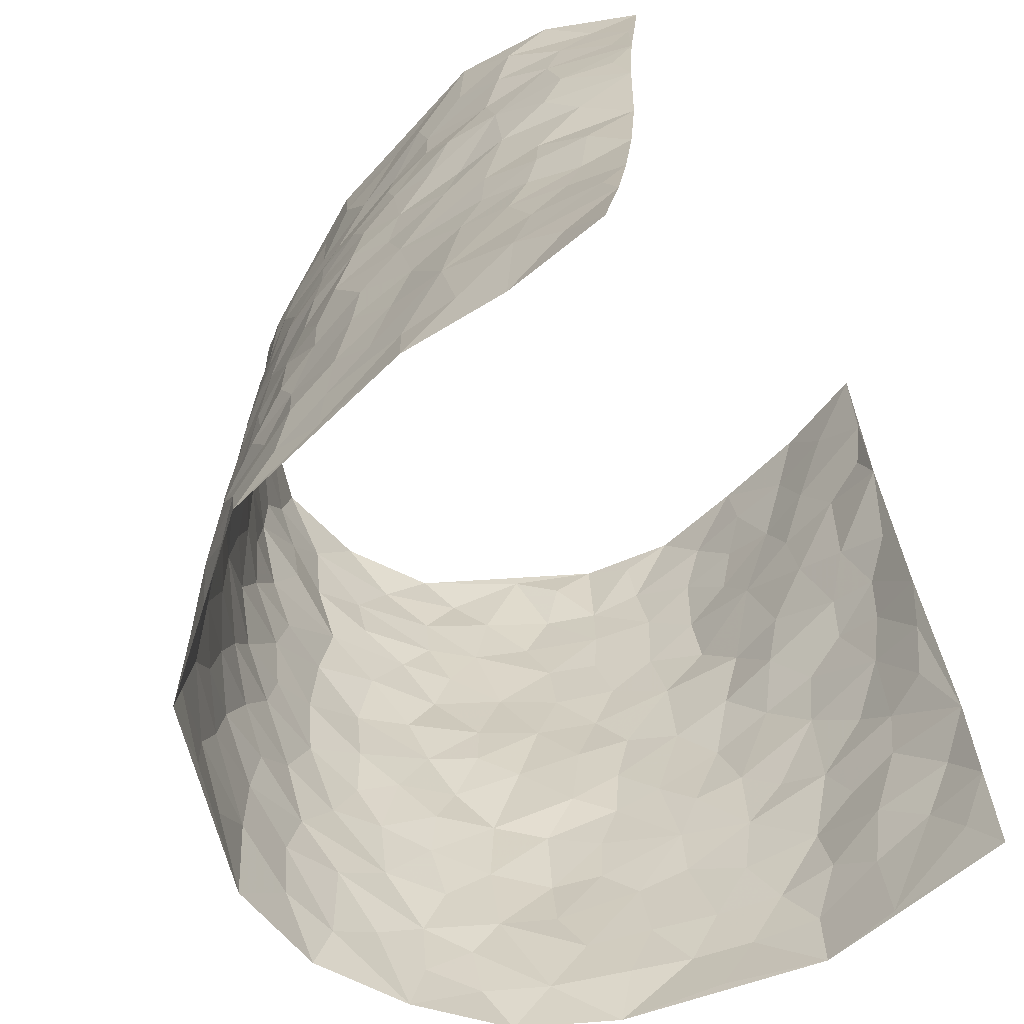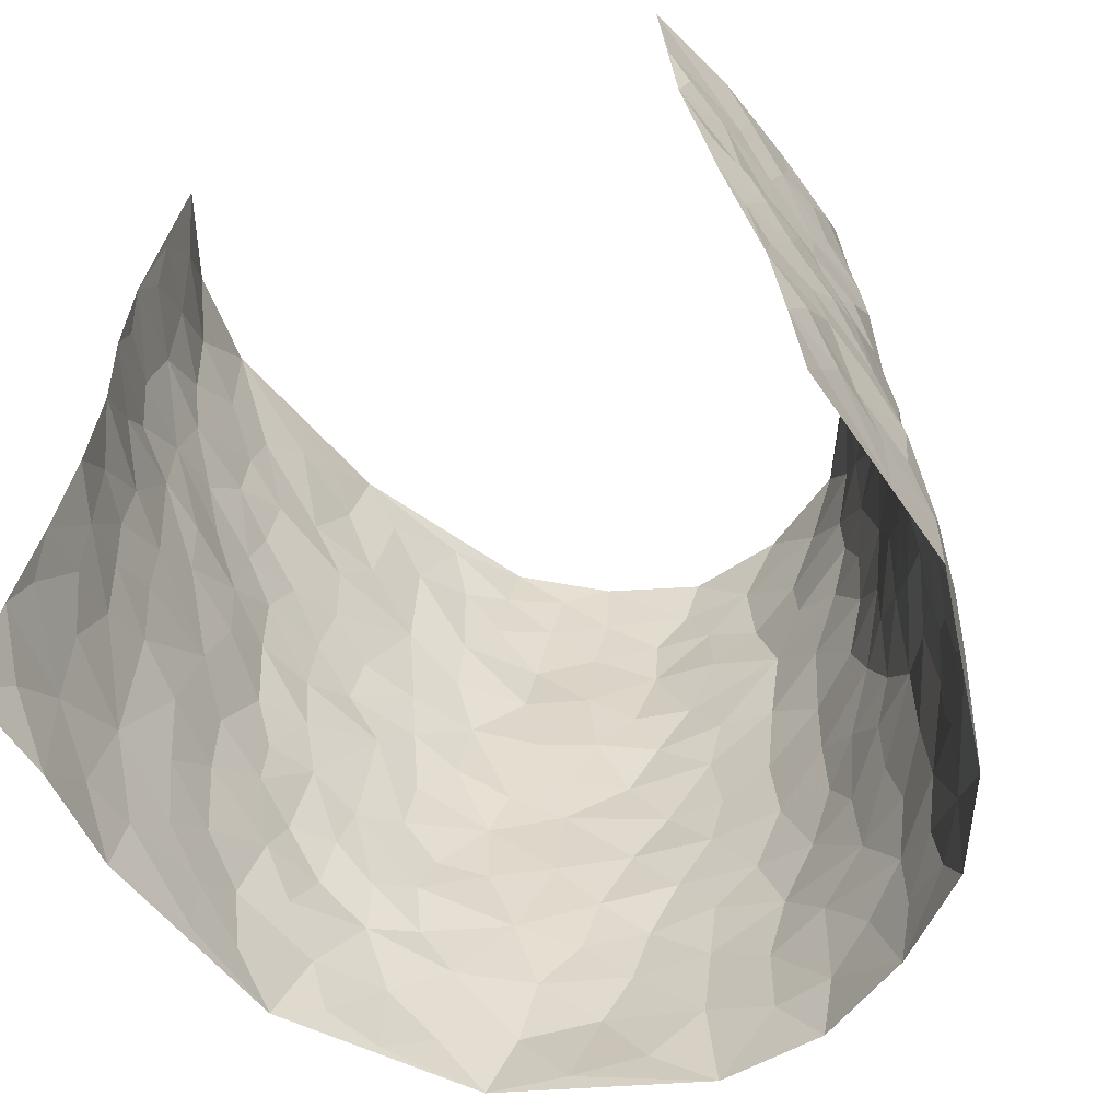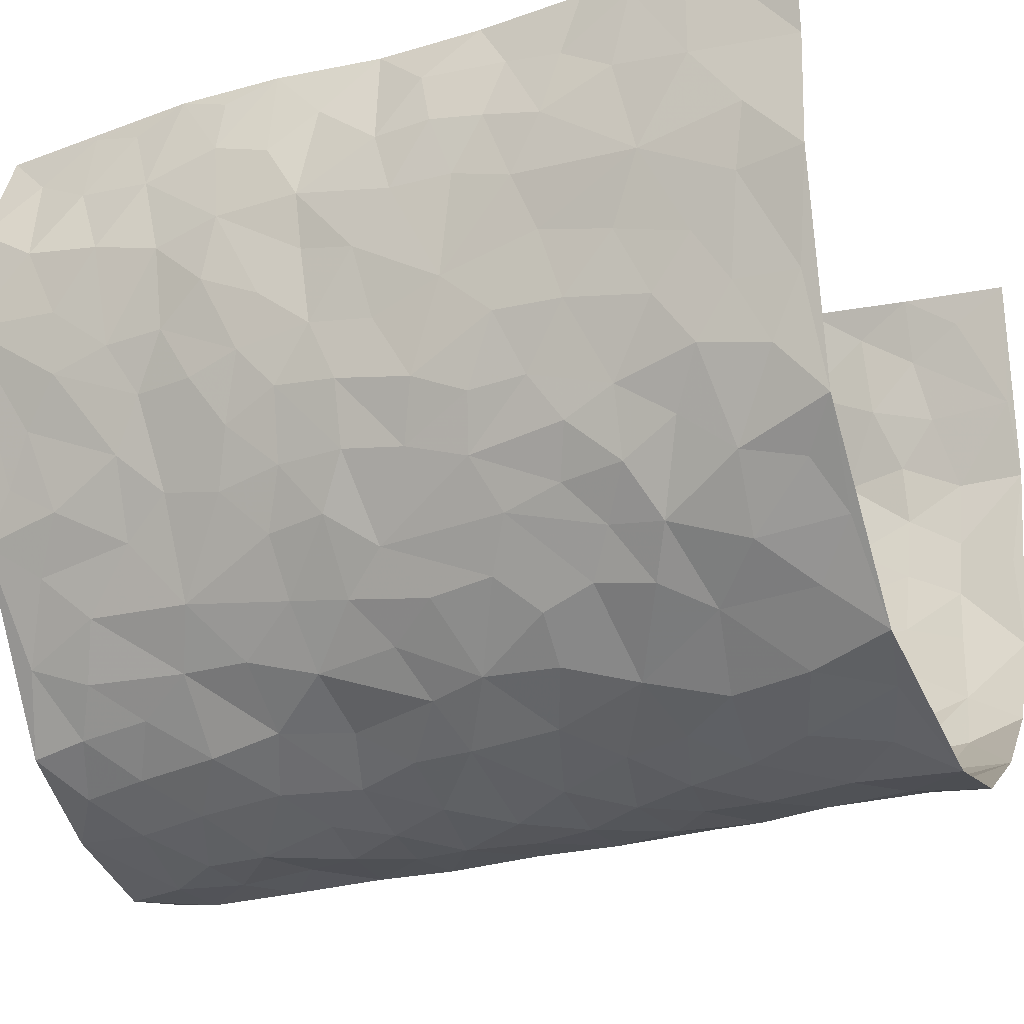
<metadata>
{"format":"obj","ext":"obj","renderer":"f3d","projection":"perspective","resolution":1024,"background":"white","views":[{"elev":-62.2,"azim":-58.2,"up":"+Y"},{"elev":-57.9,"azim":23.6,"up":"+Y"},{"elev":-23.0,"azim":-66.5,"up":"+Z"}]}
</metadata>
<code>
v -0.4635 0.0007732 0.4463
v -0.3432 0.9909 0.4623
v 0.3879 -0.002326 0.4463
v 0.2775 0.9875 0.4457
v -0.4163 0.3941 0.2731
v -0.3847 0.4955 0.4572
v -0.4184 0.3579 0.3338
v 0.005202 -0.0002023 -0.3033
v -0.4155 0.2466 0.453
v -0.41 0.3354 0.3976
v -0.4441 0.005372 0.201
v -0.4392 0.1243 0.4526
v -0.4178 0.2964 0.1846
v -0.4456 0.00255 0.3251
v -0.4275 0.2894 0.3154
v -0.387 0.008798 -0.03906
v -0.4316 0.1866 0.4317
v -0.2549 0.1713 -0.1894
v -0.4233 0.3245 0.2514
v -0.4458 0.121 0.3327
v -0.4486 0.06403 0.3937
v -0.4441 0.06663 0.2642
v -0.4231 0.1313 0.1433
v -0.4354 0.07842 0.1925
v -0.4335 0.2075 0.3468
v -0.4211 0.2687 0.3842
v -0.4385 0.1801 0.2402
v -0.422 0.2136 0.1646
v -0.4088 0.4881 0.3433
v -0.3963 0.371 0.4544
v -0.3961 1 0.2246
v -0.3873 0.2286 0.0118
v 0.2517 0.1553 -0.2257
v -0.3807 0.7445 0.4642
v -0.3007 0.3975 -0.1352
v -0.406 0.7537 0.2682
v -0.4075 0.8316 0.2862
v -0.3967 0.4473 0.05817
v -0.3886 0.6098 0.08202
v -0.3263 1.002 -0.01245
v -0.3921 0.6832 0.4412
v -0.3986 0.5658 0.1427
v -0.299 0.7576 -0.1099
v -0.3788 0.2855 -0.01378
v -0.3593 0.2312 -0.06002
v -0.3735 0.1686 -0.0267
v -0.3319 0.641 -0.06012
v -0.2944 0.5642 -0.1325
v 0.1696 0.4714 -0.2826
v -0.2853 0.2259 -0.1636
v -0.1773 0.612 -0.2371
v -0.2955 0.6332 -0.124
v -0.2661 0.06212 -0.1849
v -0.3883 0.7145 0.1118
v -0.3269 0.2003 -0.1167
v -0.4127 0.6165 0.3557
v -0.02933 0.3472 -0.3104
v 0.06656 0.337 -0.3127
v 0.2772 0.45 -0.2035
v -0.08285 0.5508 -0.3031
v -0.1443 0.5569 -0.2673
v 0.1048 0.627 -0.317
v -0.4088 0.351 0.1078
v -0.4032 0.5759 0.2302
v -0.378 0.8052 0.4364
v -0.4043 0.1358 0.03067
v -0.3076 0.01752 -0.1327
v -0.4135 0.4675 0.274
v -0.4126 0.1779 0.08908
v -0.4151 0.02348 0.08281
v -0.2282 0.005448 -0.2261
v -0.4145 0.09367 0.08539
v -0.4014 0.05942 0.01703
v -0.3486 0.04424 -0.08393
v -0.3614 0.111 -0.06965
v -0.4075 0.6843 0.3772
v -0.3642 0.868 0.4555
v -0.4093 0.5117 0.2162
v 0.01557 0.9954 -0.3356
v -0.4131 0.6759 0.2871
v -0.3919 0.3205 0.03758
v -0.3682 0.4665 -0.005493
v 0.01799 0.5692 -0.3209
v -0.03905 0.4813 -0.3155
v 0.01293 0.4174 -0.316
v -0.1174 0.1281 -0.2846
v -0.375 0.6745 0.05395
v -0.4021 0.5599 0.3965
v -0.4096 0.6934 0.2158
v -0.3467 0.3028 -0.06585
v -0.4122 0.2721 0.1043
v -0.3504 0.6928 -0.01008
v -0.1541 0.4865 -0.2667
v -0.23 0.4393 -0.2146
v -0.3963 0.6529 0.1296
v -0.005219 0.1158 -0.3045
v -0.321 0.5153 -0.09075
v -0.2867 0.2926 -0.1536
v -0.2084 0.506 -0.2253
v -0.1607 0.3832 -0.2581
v -0.3882 0.6204 0.4617
v -0.4051 0.6255 0.1873
v -0.4098 0.5805 0.2952
v -0.3082 0.1156 -0.1427
v -0.3706 0.5382 0.003635
v -0.4101 0.4095 0.159
v -0.1171 0.3246 -0.2827
v -0.1371 0.25 -0.2755
v -0.3621 0.6162 0.002929
v 0.1213 0.7259 -0.3121
v 0.003338 0.2129 -0.3118
v -0.06517 0.2725 -0.3054
v 0.01333 0.2862 -0.3105
v -0.3362 0.369 -0.08339
v -0.1819 0.1863 -0.2549
v -0.3999 0.491 0.1324
v -0.3897 0.3861 0.03304
v -0.3643 0.3965 -0.02671
v -0.2565 0.5277 -0.1778
v -0.2277 0.3537 -0.2155
v -0.292 0.4713 -0.1441
v -0.2025 0.2738 -0.2351
v -0.07982 0.4109 -0.2994
v -0.3935 0.5362 0.07436
v -0.08473 0.1972 -0.2965
v -0.2007 0.09634 -0.2475
v -0.3197 0.2632 -0.1078
v -0.4057 0.4355 0.4054
v -0.4162 0.4207 0.3446
v 0.1026 0.4203 -0.3105
v 0.2063 0.2347 -0.2541
v 0.09371 0.5145 -0.3143
v 0.03036 0.4857 -0.3187
v 0.1718 0.3902 -0.2829
v 0.3898 0.4946 0.266
v 0.215 0.4317 -0.2502
v 0.2531 0.3115 -0.2211
v 0.1691 0.5645 -0.2919
v 0.1352 0.9944 -0.3119
v -0.2461 0.6226 -0.1909
v 0.3381 0.879 -0.09402
v 0.3563 0.9969 -0.03126
v -0.1842 0.7824 -0.2462
v -0.04384 0.8626 -0.3226
v -0.2745 0.3526 -0.1722
v -0.3446 0.5709 -0.05378
v -0.06642 0.05233 -0.2862
v -0.1453 0.02396 -0.2549
v 0.1285 -0.0006485 -0.2877
v 0.02803 0.8572 -0.3273
v -0.00405 0.6975 -0.3224
v 0.3507 0.1962 -0.09813
v 0.309 0.2886 -0.1684
v 0.3952 0.5262 0.0663
v 0.379 0.5469 0.00105
v 0.3624 0.1349 -0.06535
v 0.3884 0.228 -0.003328
v 0.345 0.3615 -0.1057
v 0.03512 0.6382 -0.3191
v -0.047 0.626 -0.3142
v -0.1248 0.7301 -0.2775
v -0.07159 0.6922 -0.3034
v -0.04688 0.7897 -0.3207
v -0.1163 0.6327 -0.2803
v 0.03405 0.7721 -0.3166
v 0.2408 0.996 -0.2481
v -0.003829 0.9244 -0.3333
v -0.2199 0.8479 -0.2053
v -0.1684 0.8809 -0.2547
v -0.2522 0.7834 -0.1698
v -0.2021 0.9996 -0.2257
v -0.1918 0.6975 -0.2306
v -0.259 0.7025 -0.1705
v -0.1198 0.8295 -0.288
v -0.1002 0.9981 -0.2951
v 0.2189 0.7436 -0.2612
v 0.1788 0.6638 -0.2818
v 0.2901 0.5941 -0.1778
v 0.2502 0.5209 -0.2307
v 0.2564 0.6636 -0.2297
v 0.3393 0.7435 -0.09347
v 0.3101 0.6816 -0.1565
v 0.2674 0.7311 -0.2132
v 0.08435 0.9254 -0.3309
v 0.09288 0.8201 -0.3248
v 0.1561 0.8549 -0.3017
v 0.2445 0.871 -0.2426
v 0.2875 0.7916 -0.1838
v 0.229 0.5933 -0.2515
v -0.3891 0.8649 0.3685
v -0.3915 0.8192 0.1695
v -0.4027 0.7739 0.3559
v -0.3889 0.9967 0.3478
v -0.3678 0.9353 0.4067
v -0.4032 0.9214 0.2995
v -0.3983 0.8867 0.2209
v -0.364 0.9321 0.09803
v -0.3865 0.8886 0.1503
v -0.396 0.7486 0.1729
v -0.3595 0.8177 0.0506
v -0.3765 0.7843 0.1102
v -0.3412 0.9045 0.005754
v -0.2896 0.8821 -0.1044
v -0.3447 0.963 0.04085
v -0.3226 0.8194 -0.03818
v -0.3064 0.9391 -0.05451
v -0.2582 0.9753 -0.1407
v -0.3439 0.7641 0.003651
v -0.2531 0.9037 -0.1664
v -0.2129 0.9315 -0.2152
v 0.1628 0.7819 -0.2899
v 0.2471 0.8019 -0.2381
v 0.1966 0.9303 -0.2847
v 0.3264 0.8111 -0.1232
v 0.2941 0.8791 -0.1703
v 0.3063 0.9807 -0.1276
v 0.2709 0.9356 -0.2143
v 0.3314 0.9462 -0.07238
v 0.3182 0.4928 -0.131
v 0.2875 0.5278 -0.1771
v 0.3657 0.6035 -0.03857
v 0.3431 0.6645 -0.0858
v 0.3294 0.5879 -0.1084
v 0.3158 0.1896 -0.1585
v 0.3706 0.3345 -0.04245
v 0.3499 0.5225 -0.0584
v 0.3104 0.3869 -0.1648
v -0.1039 0.9143 -0.2965
v -0.1537 0.9578 -0.2635
v 0.2967 0.1317 -0.1843
v 0.4085 0.01526 0.08416
v 0.2002 0.3305 -0.2616
v 0.2544 0.3835 -0.2164
v 0.4045 0.2482 0.05652
v 0.3502 0.9946 0.2105
v 0.3682 0.2449 0.4481
v 0.3622 0.8117 -0.02905
v 0.4019 0.4867 0.1931
v 0.3642 0.7463 -0.03341
v 0.3294 0.4914 0.444
v 0.4142 0.2943 0.1424
v 0.3728 0.4678 -0.01353
v 0.4113 0.3105 0.2515
v 0.3871 0.4153 0.0369
v 0.3839 0.00311 -0.03571
v 0.09754 0.2489 -0.3047
v 0.3815 0.07781 -0.01827
v 0.1408 0.3157 -0.2929
v 0.3528 0.2661 -0.1053
v 0.3949 0.2626 0.3458
v 0.4073 0.462 0.115
v 0.4081 0.08292 0.04955
v 0.3476 0.4252 -0.06852
v 0.3975 0.3715 0.08216
v 0.2702 0.2318 -0.2078
v 0.373 0.2716 -0.0461
v 0.2533 0.07646 -0.2204
v 0.3278 0.001936 -0.1461
v 0.2352 -0.0002187 -0.2275
v 0.2003 0.112 -0.2556
v 0.07433 0.1669 -0.3033
v 0.1478 0.1864 -0.2804
v 0.4134 0.1485 0.0847
v 0.4024 0.4214 0.2511
v 0.426 0.2217 0.2213
v 0.4227 0.08132 0.1213
v 0.4079 0.3843 0.1428
v 0.414 0.3393 0.1916
v 0.3865 0.323 0.3577
v 0.3805 0.5646 0.2187
v 0.4279 0.1463 0.1635
v 0.4229 0.1497 0.2353
v 0.3982 0.3656 0.3145
v 0.3639 0.344 0.4114
v 0.375 0.4349 0.3588
v 0.3979 0.313 0.05604
v 0.4136 0.105 0.2915
v 0.3049 0.06166 -0.1752
v 0.3453 0.06871 -0.1065
v 0.07619 0.07563 -0.2959
v 0.146 0.06969 -0.278
v 0.2951 0.7386 0.4433
v 0.4324 0.0794 0.2032
v 0.4181 0.2161 0.1279
v 0.3482 0.4179 0.4286
v 0.3604 0.5041 0.3792
v 0.4112 0.2495 0.2817
v 0.3924 0.1493 0.00711
v 0.4314 0.001689 0.2042
v 0.3748 0.3942 -0.02061
v 0.3917 0.06036 0.4083
v 0.3787 0.1213 0.4469
v 0.4013 0.1782 0.3106
v 0.3999 0.1217 0.3692
v 0.4142 0.007704 0.2986
v 0.3892 0.1846 0.4084
v 0.3986 0.5547 0.1411
v 0.3917 0.6315 0.1678
v 0.3905 0.6363 0.06121
v 0.3453 0.685 0.2961
v 0.3914 0.7711 0.1085
v 0.322 0.6164 0.4245
v 0.3711 0.6382 0.2405
v 0.3598 0.5901 0.3277
v 0.3671 0.7403 0.2086
v 0.3739 0.527 0.3204
v 0.3477 0.5683 0.3881
v 0.3342 0.6519 0.3608
v 0.3974 0.6925 0.1164
v 0.3869 0.7243 0.04197
v 0.3732 0.6745 -0.01318
v 0.3293 0.8452 0.3255
v 0.3709 0.8687 0.1901
v 0.3463 0.7709 0.2849
v 0.3231 0.7699 0.3678
v 0.3551 0.8398 0.2564
v 0.2876 0.8632 0.4419
v 0.3767 0.8002 0.1716
v 0.3039 0.8015 0.4231
v 0.3545 0.928 0.2182
v 0.3207 0.9916 0.3301
v 0.3744 0.9966 0.08983
v 0.3374 0.9205 0.2958
v 0.305 0.9192 0.3771
v 0.3759 0.9331 0.1404
v 0.3771 0.9014 0.03425
v 0.3624 0.8808 -0.02977
v 0.3663 0.9684 0.02901
v 0.3832 0.822 0.04701
v 0.3822 0.8599 0.1141
f 29 6 128
f 12 21 20
f 26 10 9
f 55 45 46
f 27 19 15
f 26 9 17
f 101 6 88
f 12 1 21
f 7 15 19
f 125 86 96
f 84 123 85
f 129 29 128
f 25 27 15
f 12 20 17
f 73 75 66
f 22 14 11
f 26 17 25
f 9 12 17
f 25 15 26
f 5 129 7
f 52 146 48
f 55 18 50
f 7 19 5
f 20 27 25
f 124 82 105
f 41 76 34
f 20 14 22
f 14 20 21
f 14 21 1
f 24 22 11
f 24 27 22
f 72 66 69
f 69 32 91
f 70 24 11
f 24 23 27
f 17 20 25
f 27 20 22
f 10 15 7
f 10 26 15
f 23 28 27
f 27 13 19
f 28 23 69
f 13 27 28
f 119 121 94
f 10 7 129
f 6 30 128
f 9 10 30
f 36 192 80
f 80 102 89
f 118 81 44
f 64 103 78
f 115 126 86
f 45 32 46
f 91 63 13
f 129 68 29
f 95 87 54
f 95 54 199
f 202 40 204
f 82 97 105
f 29 88 6
f 18 55 104
f 148 126 71
f 38 82 124
f 50 18 122
f 117 82 38
f 5 19 106
f 82 117 118
f 80 64 102
f 127 45 55
f 194 77 190
f 98 35 114
f 39 124 105
f 127 50 98
f 106 19 13
f 66 75 46
f 39 95 42
f 63 117 38
f 95 89 102
f 101 56 76
f 51 140 99
f 18 53 126
f 62 83 132
f 45 127 90
f 112 113 57
f 103 29 68
f 130 85 58
f 109 39 105
f 35 94 121
f 113 246 58
f 151 165 163
f 120 100 94
f 114 127 98
f 192 190 65
f 95 39 87
f 36 191 37
f 67 104 74
f 56 101 88
f 13 63 106
f 192 34 76
f 268 241 243
f 108 115 125
f 93 84 60
f 133 84 85
f 156 288 157
f 101 76 41
f 80 103 64
f 105 97 146
f 99 61 51
f 92 109 47
f 125 96 111
f 158 227 153
f 75 104 55
f 69 66 32
f 81 91 32
f 106 78 68
f 42 64 78
f 77 34 65
f 24 70 72
f 75 73 16
f 16 71 67
f 2 34 77
f 13 28 91
f 103 56 88
f 56 80 76
f 72 69 23
f 11 16 70
f 16 73 70
f 16 67 74
f 115 18 126
f 24 72 23
f 73 72 70
f 16 74 75
f 72 73 66
f 32 45 44
f 84 83 60
f 66 46 32
f 78 106 116
f 117 63 81
f 67 53 104
f 103 68 78
f 69 91 28
f 36 80 89
f 106 38 116
f 106 68 5
f 81 118 117
f 62 132 138
f 32 44 81
f 53 67 71
f 57 58 85
f 123 100 107
f 93 60 61
f 33 230 224
f 8 96 147
f 132 133 130
f 140 48 119
f 93 100 123
f 122 98 50
f 164 60 160
f 53 71 126
f 125 112 108
f 193 194 195
f 75 55 46
f 63 91 81
f 56 103 80
f 196 198 31
f 18 104 53
f 121 48 97
f 38 106 63
f 118 97 82
f 97 35 121
f 51 172 140
f 130 134 49
f 87 39 109
f 288 252 263
f 97 114 35
f 47 43 92
f 57 113 58
f 248 130 58
f 34 101 41
f 114 90 127
f 116 124 42
f 145 94 35
f 118 114 97
f 167 79 175
f 98 145 35
f 85 123 57
f 43 47 52
f 199 36 89
f 42 78 116
f 159 83 62
f 88 29 103
f 74 104 75
f 118 44 90
f 173 140 172
f 42 95 102
f 190 192 37
f 65 190 77
f 89 95 199
f 125 111 112
f 92 87 109
f 18 115 122
f 177 180 176
f 112 57 107
f 109 105 146
f 93 94 100
f 285 286 275
f 96 86 147
f 137 232 131
f 57 123 107
f 87 92 208
f 49 134 136
f 132 130 49
f 161 164 162
f 50 127 55
f 122 108 107
f 122 107 100
f 48 140 52
f 118 90 114
f 99 119 94
f 123 84 93
f 36 37 192
f 48 121 119
f 120 122 100
f 39 42 124
f 38 124 116
f 248 58 246
f 44 45 90
f 98 122 120
f 146 52 47
f 94 93 99
f 168 209 170
f 212 183 188
f 202 197 200
f 42 102 64
f 107 108 112
f 99 93 61
f 8 280 96
f 112 111 113
f 125 115 86
f 115 108 122
f 128 30 10
f 5 68 129
f 10 129 128
f 132 49 138
f 83 84 133
f 130 133 85
f 83 133 132
f 248 134 130
f 156 152 224
f 151 110 165
f 212 186 211
f 153 224 249
f 254 251 244
f 246 261 262
f 225 158 249
f 49 136 179
f 185 184 150
f 214 188 181
f 181 188 182
f 161 163 174
f 143 170 172
f 110 211 185
f 184 79 167
f 174 228 169
f 62 110 159
f 163 150 144
f 210 169 229
f 170 143 168
f 176 211 110
f 98 120 145
f 94 145 120
f 48 146 97
f 109 146 47
f 148 86 126
f 147 86 148
f 71 8 148
f 8 147 148
f 244 276 254
f 232 136 134
f 174 143 161
f 60 83 160
f 163 162 151
f 159 160 83
f 261 281 262
f 259 281 149
f 219 220 59
f 246 113 111
f 33 255 131
f 157 256 152
f 137 255 153
f 230 278 279
f 262 260 33
f 154 155 242
f 131 255 137
f 248 131 232
f 281 280 149
f 259 258 278
f 220 179 59
f 159 151 160
f 162 160 151
f 164 61 60
f 228 174 144
f 144 174 163
f 159 110 151
f 161 172 164
f 186 184 185
f 161 162 163
f 61 164 51
f 160 162 164
f 187 217 213
f 150 163 165
f 205 202 200
f 79 184 139
f 170 43 173
f 174 169 143
f 161 143 172
f 167 144 150
f 176 180 183
f 172 170 173
f 223 226 221
f 185 150 165
f 99 140 119
f 207 206 203
f 172 51 164
f 43 52 173
f 173 52 140
f 167 175 228
f 228 229 169
f 210 168 169
f 177 110 62
f 189 138 179
f 62 138 177
f 136 232 233
f 181 182 222
f 150 184 167
f 178 180 189
f 49 179 138
f 177 138 189
f 180 178 182
f 178 179 220
f 307 308 304
f 222 223 221
f 215 187 188
f 176 183 212
f 187 213 186
f 214 215 188
f 185 211 186
f 237 181 239
f 182 188 183
f 110 185 165
f 216 215 141
f 211 176 212
f 182 183 180
f 176 110 177
f 213 184 186
f 178 189 179
f 177 189 180
f 195 190 37
f 197 198 200
f 195 194 190
f 34 192 65
f 80 192 76
f 37 196 195
f 194 2 77
f 193 2 194
f 196 37 191
f 31 193 195
f 198 196 191
f 31 195 196
f 199 201 191
f 197 204 31
f 198 191 201
f 31 198 197
f 201 199 54
f 36 199 191
f 54 208 201
f 208 43 205
f 208 54 87
f 198 201 200
f 206 205 203
f 43 170 203
f 210 207 209
f 40 202 206
f 31 204 40
f 197 202 204
f 208 205 200
f 43 203 205
f 205 206 202
f 203 209 207
f 171 40 207
f 40 206 207
f 208 200 201
f 43 208 92
f 170 209 203
f 168 143 169
f 207 210 171
f 168 210 209
f 188 187 212
f 212 187 186
f 166 139 213
f 184 213 139
f 237 214 181
f 215 214 141
f 216 141 218
f 213 217 166
f 142 166 216
f 217 216 166
f 187 215 217
f 216 217 215
f 237 141 214
f 142 216 218
f 223 222 182
f 179 136 59
f 223 220 219
f 267 238 251
f 237 327 141
f 223 182 178
f 158 290 253
f 220 223 178
f 59 233 227
f 233 59 136
f 248 246 131
f 153 249 158
f 251 254 267
f 223 219 226
f 111 261 246
f 297 251 238
f 276 256 157
f 167 228 144
f 229 228 175
f 175 171 229
f 229 171 210
f 260 257 33
f 265 271 272
f 266 289 283
f 269 243 250
f 249 224 152
f 266 283 271
f 227 233 137
f 253 227 158
f 325 313 320
f 135 264 275
f 310 329 239
f 270 298 297
f 249 256 225
f 275 273 269
f 311 222 221
f 155 154 299
f 234 276 157
f 310 311 299
f 222 239 181
f 221 226 155
f 266 263 252
f 242 290 244
f 264 273 275
f 273 264 243
f 242 244 154
f 276 290 225
f 288 234 157
f 240 282 302
f 275 286 306
f 225 290 158
f 234 263 284
f 241 254 276
f 233 232 137
f 137 153 227
f 264 135 238
f 244 251 154
f 260 259 257
f 227 253 219
f 33 224 255
f 154 297 299
f 240 302 307
f 297 154 251
f 264 268 243
f 253 226 219
f 271 284 263
f 277 294 293
f 290 242 253
f 241 234 284
f 59 227 219
f 242 155 226
f 252 245 231
f 157 152 156
f 257 230 33
f 152 256 249
f 278 230 257
f 262 33 131
f 224 153 255
f 259 278 257
f 134 248 232
f 230 279 224
f 96 261 111
f 261 96 280
f 280 281 261
f 246 262 131
f 252 247 245
f 268 267 241
f 283 277 272
f 288 247 252
f 275 274 285
f 295 291 294
f 267 268 264
f 263 234 288
f 309 310 299
f 290 276 244
f 283 272 271
f 267 254 241
f 265 243 241
f 236 240 285
f 297 238 270
f 303 305 298
f 241 276 234
f 221 155 299
f 272 277 293
f 250 243 287
f 286 285 240
f 284 271 265
f 271 263 266
f 295 3 291
f 225 256 276
f 241 284 265
f 289 266 231
f 3 292 291
f 321 235 323
f 293 294 296
f 279 278 258
f 245 279 258
f 279 156 224
f 260 281 259
f 280 8 149
f 262 281 260
f 231 266 252
f 267 264 238
f 306 304 270
f 283 289 295
f 243 269 273
f 236 269 250
f 294 292 296
f 274 236 285
f 269 274 275
f 250 287 293
f 245 289 231
f 236 274 269
f 156 279 247
f 242 226 253
f 247 279 245
f 243 265 287
f 288 156 247
f 265 272 293
f 296 292 236
f 293 287 265
f 295 294 277
f 277 283 295
f 236 250 296
f 289 3 295
f 292 294 291
f 293 296 250
f 300 304 308
f 325 320 235
f 329 330 326
f 270 304 303
f 270 303 298
f 309 305 301
f 135 306 270
f 299 297 298
f 298 309 299
f 238 135 270
f 300 314 305
f 303 300 305
f 304 306 307
f 300 303 304
f 282 319 315
f 322 325 235
f 275 306 135
f 307 306 286
f 240 307 286
f 308 307 302
f 302 282 308
f 308 282 315
f 305 309 298
f 310 309 301
f 310 301 329
f 310 239 311
f 222 311 239
f 299 311 221
f 319 312 315
f 312 323 316
f 301 305 318
f 305 314 316
f 300 308 315
f 316 314 312
f 312 314 315
f 315 314 300
f 323 312 324
f 316 313 318
f 282 4 317
f 330 313 325
f 4 321 324
f 235 320 323
f 282 317 319
f 312 319 317
f 326 325 322
f 316 320 313
f 316 318 305
f 142 218 327
f 327 218 141
f 316 323 320
f 324 312 317
f 4 324 317
f 321 323 324
f 318 313 330
f 328 326 322
f 326 327 329
f 329 327 237
f 326 328 327
f 322 142 328
f 327 328 142
f 329 237 239
f 301 318 330
f 326 330 325
f 330 329 301

</code>
